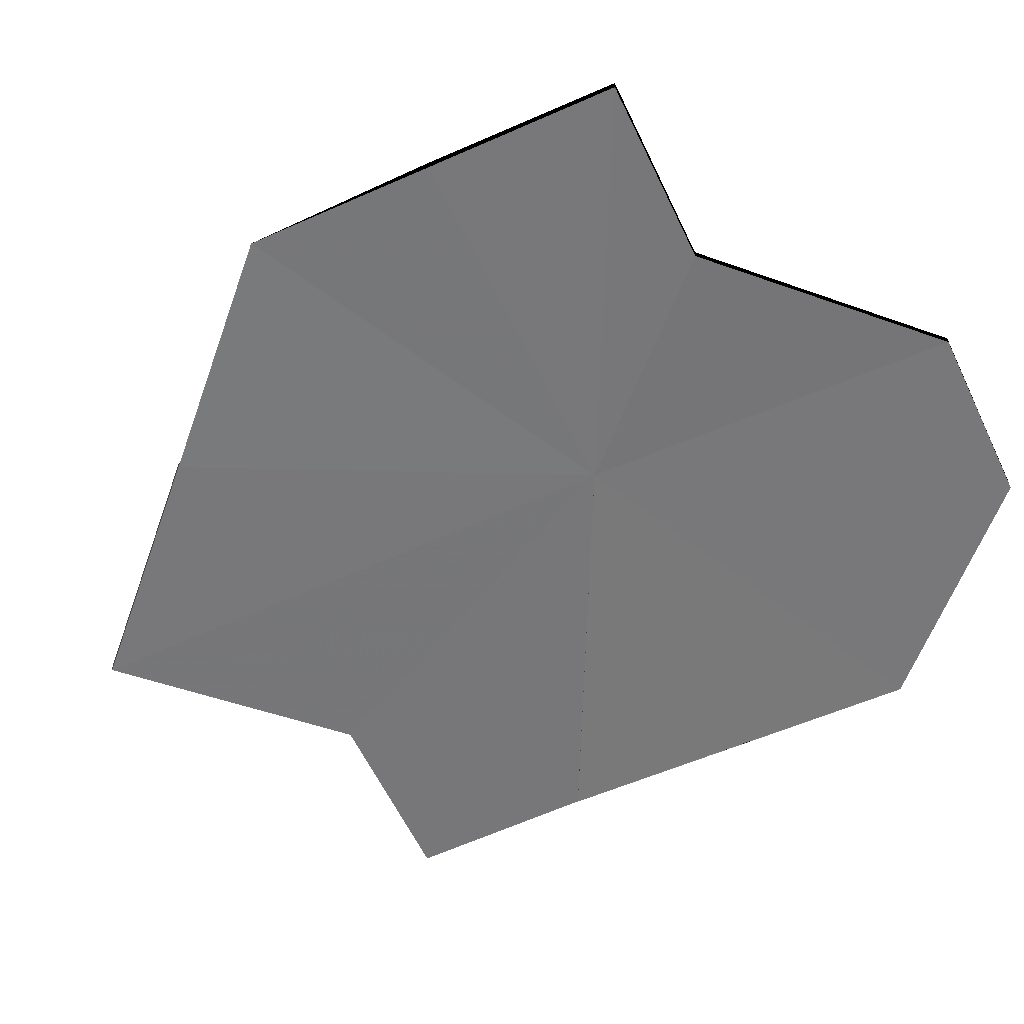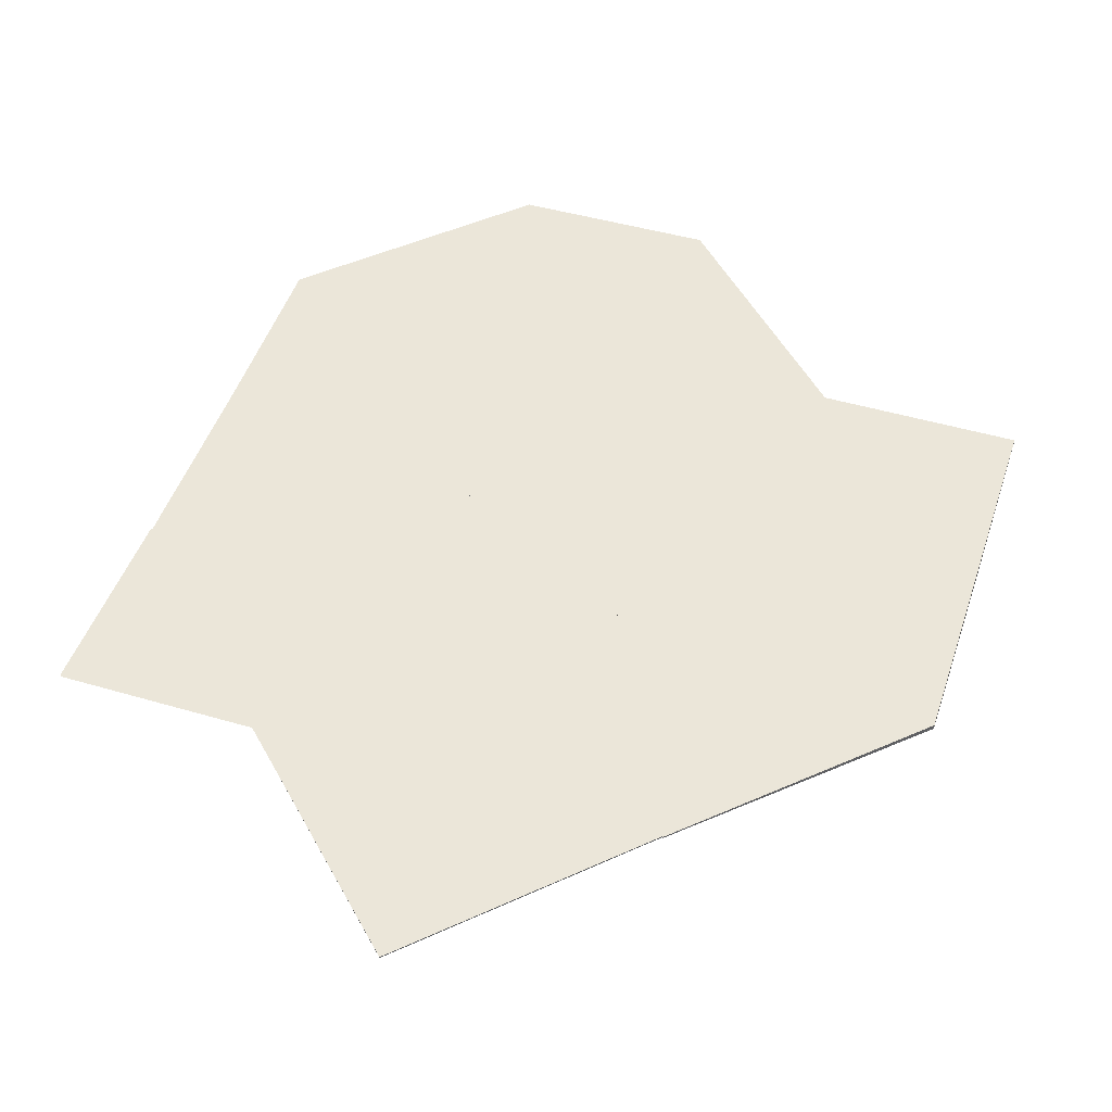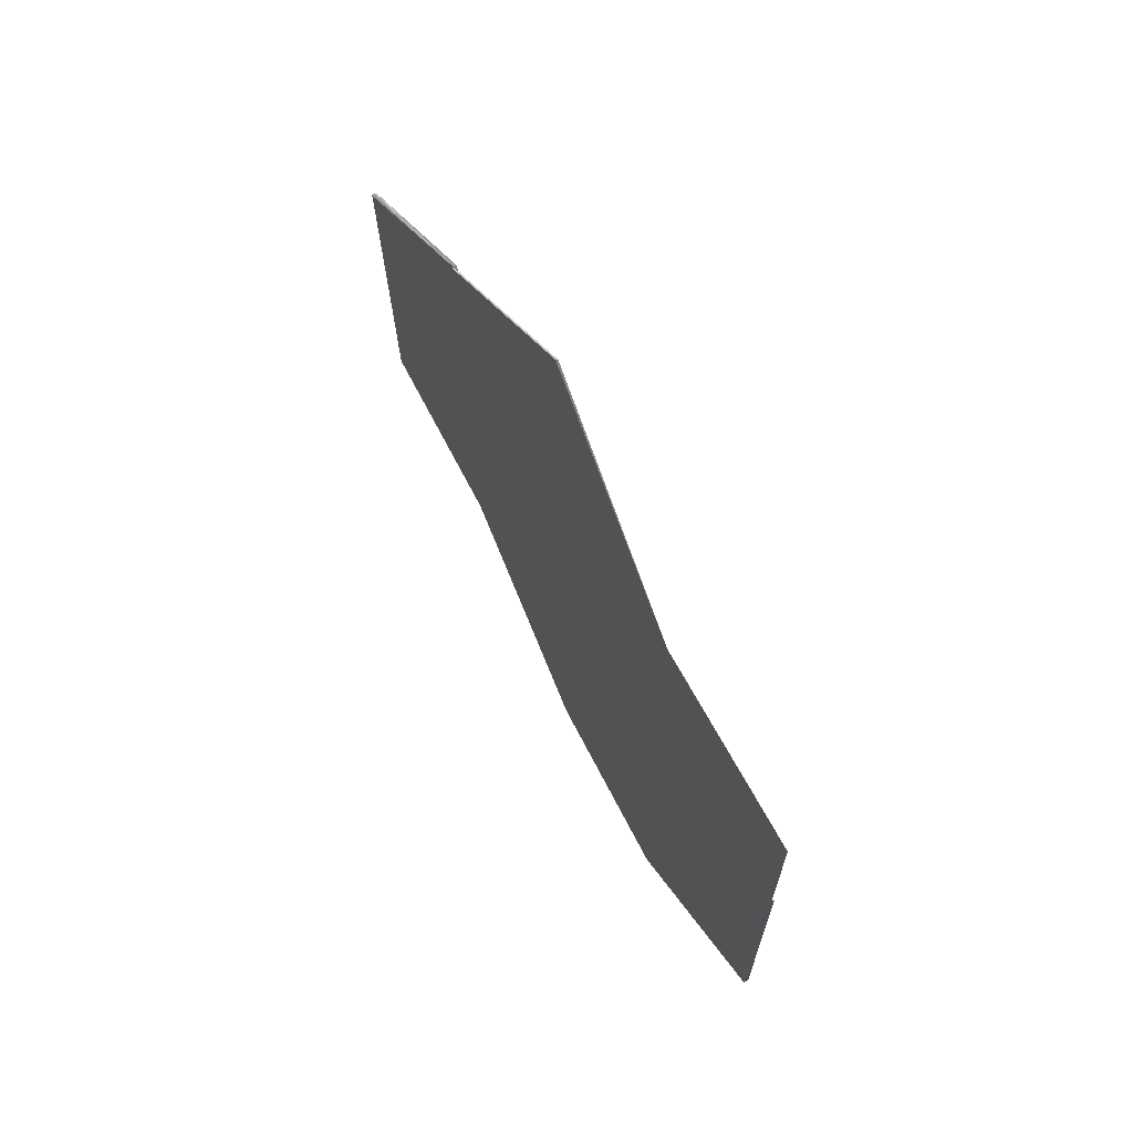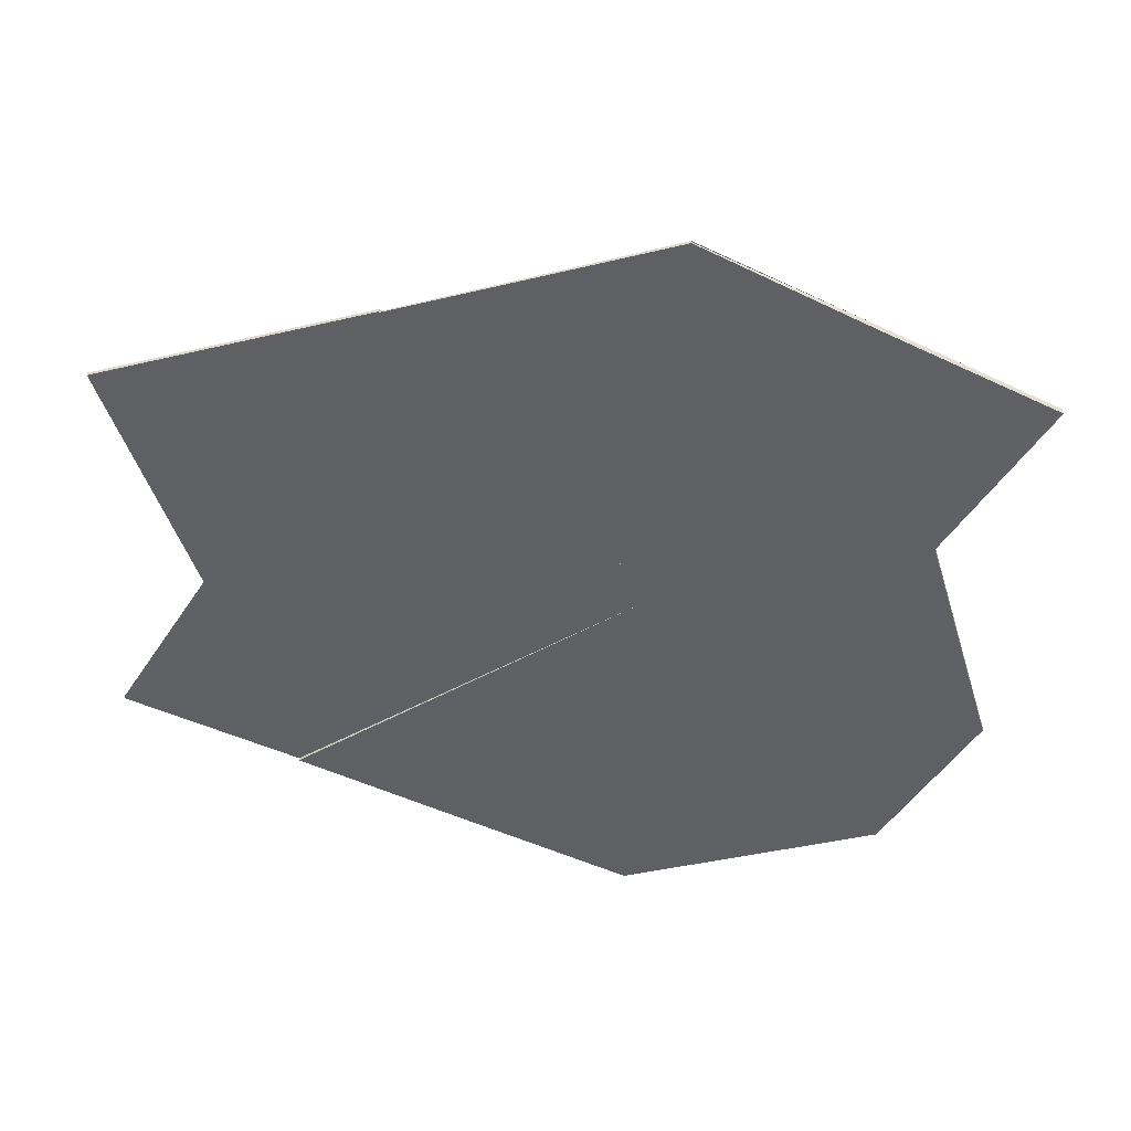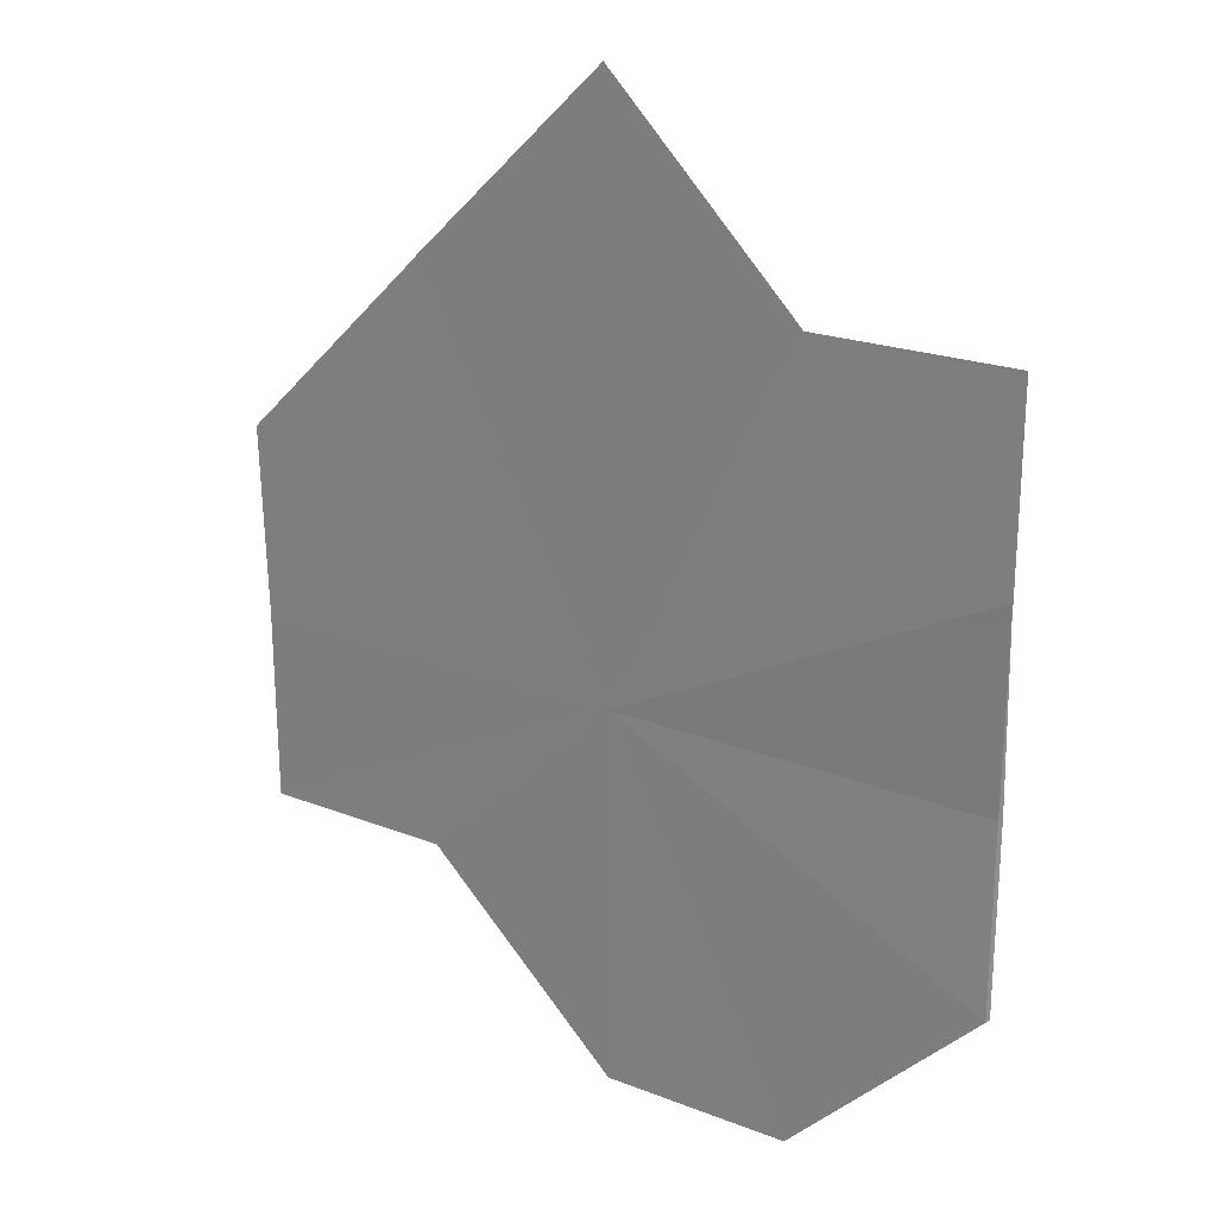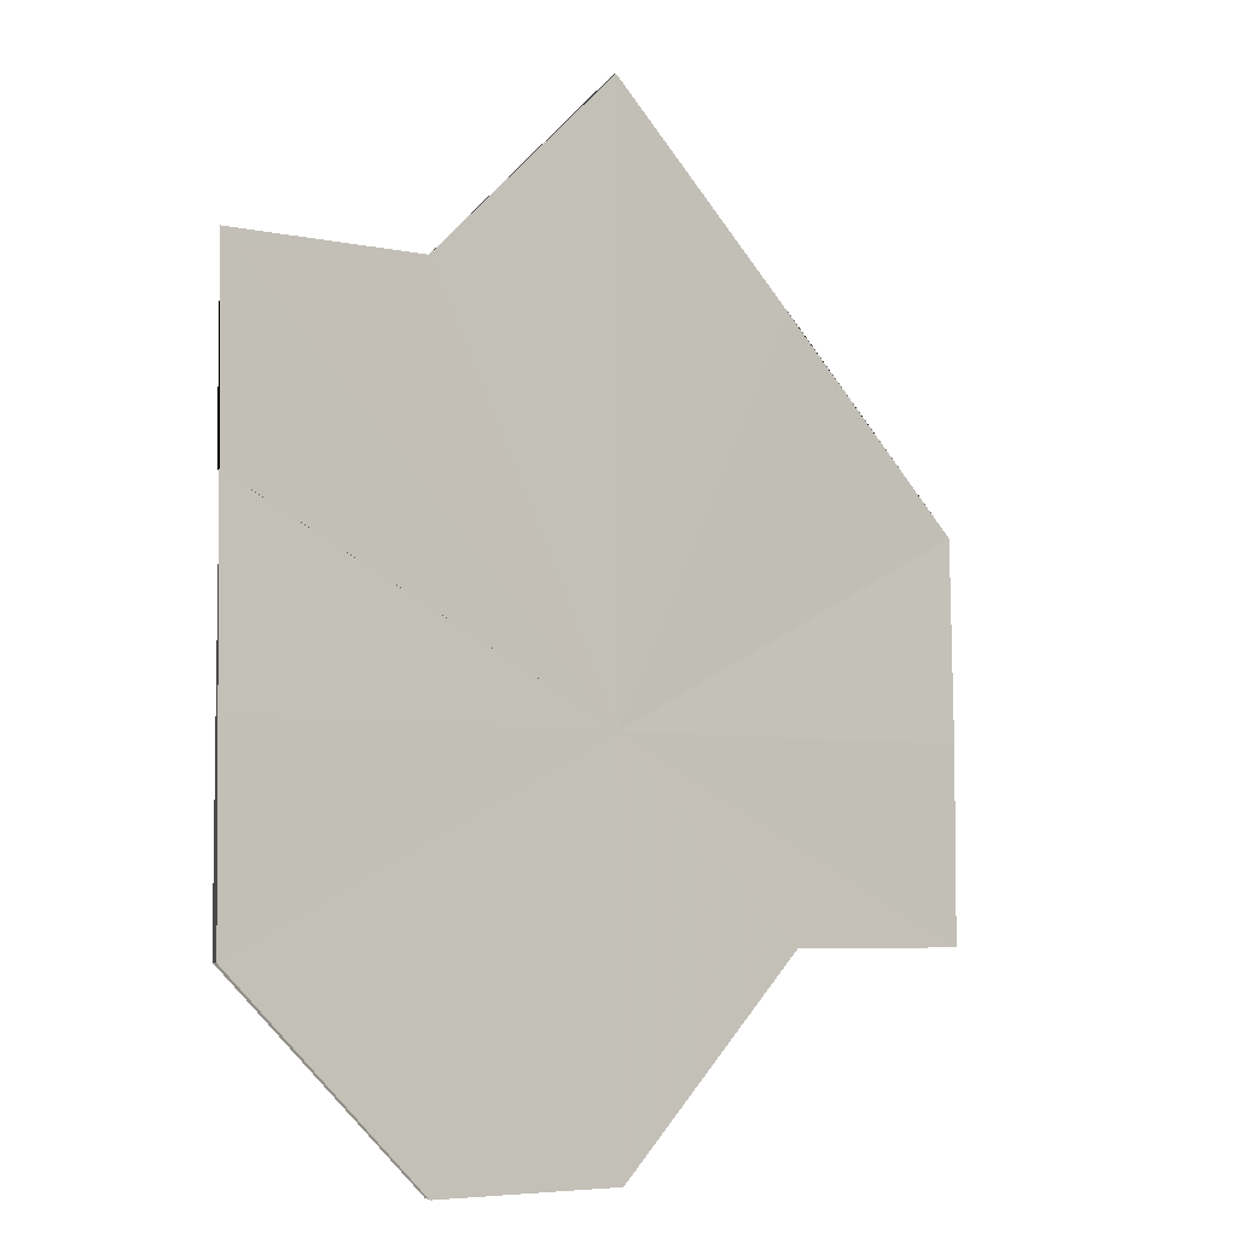
<metadata>
{"format":"obj","ext":"obj","renderer":"f3d","projection":"perspective","resolution":1024,"background":"white","views":[{"elev":-57.7,"azim":-64.7,"up":"+Z"},{"elev":48.2,"azim":-161.7,"up":"+Z"},{"elev":70.5,"azim":62.4,"up":"+Y"},{"elev":-44.0,"azim":-119.0,"up":"+Z"},{"elev":23.5,"azim":33.3,"up":"+Y"},{"elev":-5.3,"azim":144.2,"up":"+Y"}]}
</metadata>
<code>
o 28857
v 2227 1874 11.18
v 2227 1874 11.18
v 2227 1874 11.18
v 2227 1874 11.18
v 2227 1874 11.18
v 2227 1874 11.18
v 2227 1874 11.18
v 2227 1874 11.18
v 2227 1874 11.18
v 2227 1874 11.18
v 2227 1874 11.18
v 2227 1874 11.18
v 2227 1874 11.18
v 2227 1874 11.18
v 2227 1874 11.18
v 2227 1874 11.18
v 2227 1874 11.18
v 2227 1874 11.18
v 2227 1874 11.18
v 2227 1874 11.18
v 2227 1874 11.18
v 2227 1874 11.18
v 2227 1874 11.18
v 2227 1874 11.18
v 2227 1874 11.18
v 2227 1874 11.18
v 2227 1874 11.18
v 2227 1874 11.18
v 2227 1874 11.18
v 2227 1874 11.18
v 2227 1874 11.18
v 2227 1874 11.18
v 2227 1874 11.18
v 2227 1874 11.18
v 2227 1874 11.18
v 2227 1874 11.18
v 2227 1874 11.18
v 2227 1874 11.18
v 2227 1874 11.18
v 2227 1874 11.18
v 2227 1874 11.18
v 2227 1874 11.18
v 2227 1874 11.18
v 2227 1874 11.18
v 2227 1874 11.18
v 2227 1874 11.18
v 2227 1874 11.18
v 2227 1874 11.18
v 2227 1874 11.18
v 2227 1874 11.18
v 2227 1874 11.18
v 2227 1874 11.18
v 2227 1874 11.18
v 2227 1874 11.18
v 2227 1874 11.18
v 2227 1874 11.18
v 2227 1874 11.18
v 2227 1874 11.18
v 2227 1874 11.18
v 2227 1874 11.18
v 2227 1874 11.18
v 2227 1874 11.18
v 2227 1874 11.18
v 2227 1874 11.18
v 2227 1874 11.18
v 2227 1874 11.18
v 2227 1874 11.18
v 2227 1874 11.18
v 2227 1874 11.18
v 2227 1874 11.18
v 2227 1874 11.18
v 2227 1874 11.18
v 2227 1874 11.18
v 2227 1874 11.18
v 2227 1874 11.18
v 2227 1874 11.18
v 2227 1874 11.18
v 2227 1874 11.18
v 2227 1874 11.18
v 2227 1874 11.18
v 2227 1874 11.18
v 2227 1874 11.18
v 2227 1874 11.18
v 2227 1874 11.18
v 2227 1874 11.18
v 2227 1874 11.18
v 2227 1874 11.18
v 2227 1874 11.18
v 2227 1874 11.18
v 2227 1874 11.18
v 2227 1874 11.18
v 2227 1874 11.18
v 2227 1874 11.18
v 2227 1874 11.18
v 2227 1874 11.18
v 2227 1874 11.18
v 2227 1874 11.18
v 2227 1874 11.18
v 2227 1874 11.18
v 2227 1874 11.18
f 1 2 3
f 3 2 4
f 4 5 6
f 7 8 5
f 9 7 10
f 2 7 9
f 2 11 7
f 11 12 7
f 13 11 2
f 12 14 15
f 16 17 2
f 18 16 2
f 17 19 11
f 19 20 11
f 19 20 15
f 21 19 15
f 22 21 15
f 22 21 23
f 24 22 15
f 24 22 25
f 26 24 15
f 26 24 27
f 28 26 15
f 29 30 15
f 28 26 31
f 32 33 15
f 34 32 35
f 36 28 35
f 36 37 38
f 39 40 38
f 41 40 42
f 43 44 42
f 43 44 45
f 46 45 47
f 48 49 47
f 29 46 50
f 51 48 50
f 18 51 50
f 52 18 50
f 53 52 50
f 54 53 50
f 55 54 50
f 56 55 50
f 57 33 50
f 58 56 59
f 60 57 59
f 60 61 62
f 63 64 62
f 65 61 66
f 67 66 68
f 69 70 71
f 71 70 72
f 73 28 70
f 74 73 70
f 72 75 76
f 76 75 77
f 77 78 79
f 75 78 80
f 79 81 1
f 78 81 82
f 81 83 84
f 75 85 78
f 78 86 81
f 85 86 78
f 86 87 81
f 81 87 88
f 87 89 83
f 90 85 75
f 91 90 75
f 70 90 91
f 70 92 90
f 92 31 90
f 90 31 85
f 31 27 85
f 85 27 86
f 31 93 27
f 27 25 86
f 86 25 87
f 27 94 25
f 25 23 87
f 87 23 13
f 25 95 23
f 23 96 89
f 23 97 96
f 98 99 100

</code>
